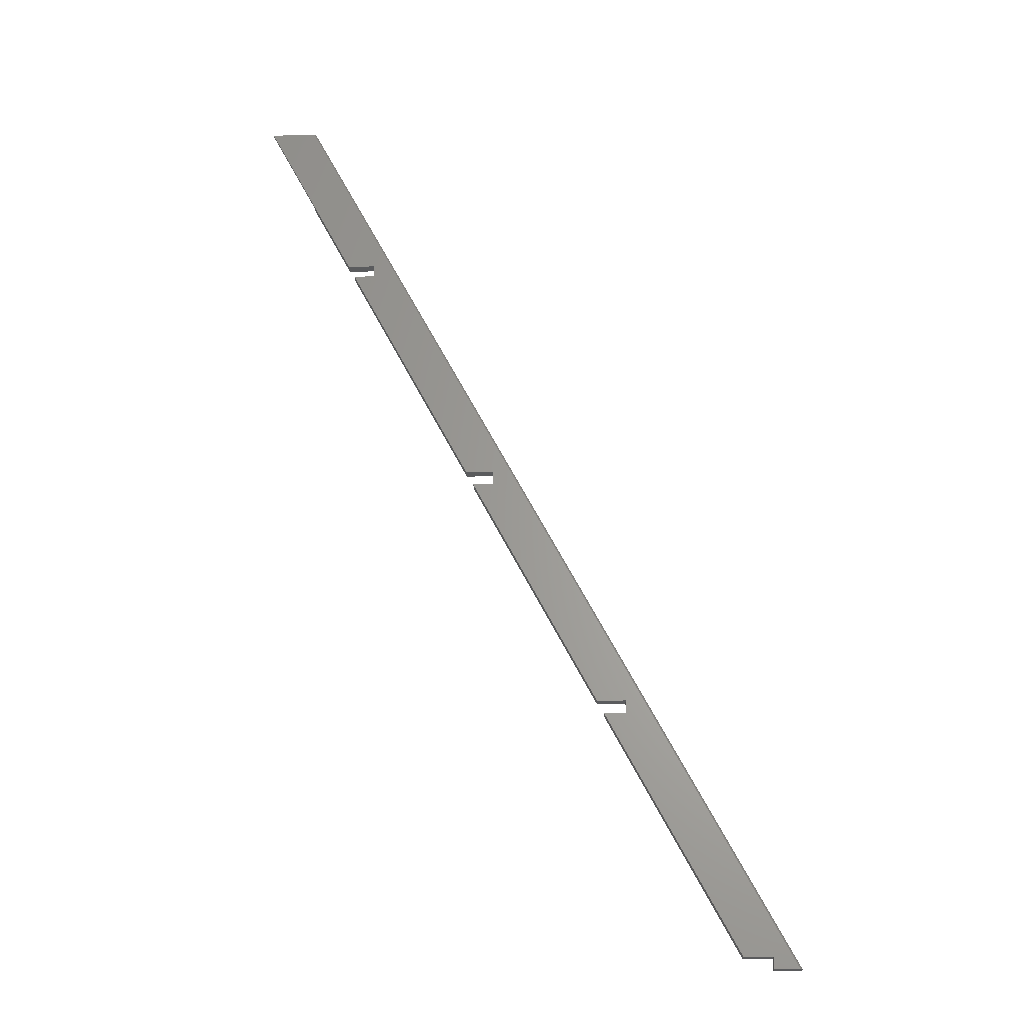
<metadata>
{"format":"stl","ext":"stl","renderer":"f3d","projection":"perspective","resolution":1024,"background":"white","views":[{"elev":-25.3,"azim":-177.5,"up":"+Y"}]}
</metadata>
<code>
# stl→obj: 429 verts, 854 faces
v 36.46 -18.27 0.04865
v 36.46 -18.27 0.03937
v 36.46 -18.27 0.0474
v 36.46 -18.27 0.04239
v 36.46 -18.27 0.04488
v 36.83 -18.27 0.02953
v 36.46 -18.27 0.03743
v 36.46 -18.27 0.03498
v 36.46 -18.27 0.0576
v 36.83 -18.27 0.07874
v 36.46 -18.27 0.05247
v 36.46 -18.27 0.0628
v 36.46 -18.27 0.06805
v 36.46 -18.27 0.07337
v 36.47 -18.27 0.07874
v 36.46 -18.27 0.02953
v 36.46 -18.27 0.03254
v 36.87 -18.21 0.02953
v 37.22 -17.52 0.02953
v 36.84 -17.9 0.02953
v 36.61 -17.98 0.02953
v 36.85 -17.52 0.02953
v 36.38 -18.44 0.07874
v 36.51 -18.89 0.07874
v 36.29 -18.82 0.07874
v 36.3 -18.89 0.07874
v 36.14 -18.9 0.07874
v 36.3 -18.99 0.07874
v 35.9 -19.36 0.07874
v 36.22 -19.46 0.07874
v 35.98 -19.93 0.07874
v 36.46 -18.99 0.07874
v 35.67 -19.82 0.07874
v 35.75 -19.92 0.07874
v 35.74 -20.39 0.07874
v 35.43 -20.28 0.07874
v 35.5 -20.86 0.07874
v 35.19 -20.74 0.07874
v 35.28 -20.86 0.07874
v 35.21 -21.03 0.07874
v 35.28 -20.97 0.07874
v 35.44 -20.97 0.07874
v 34.95 -21.2 0.07874
v 35.2 -21.43 0.07874
v 34.71 -21.66 0.07874
v 34.96 -21.9 0.07874
v 34.67 -22.13 0.07874
v 34.72 -22.37 0.07874
v 34.48 -22.12 0.07874
v 34.24 -22.59 0.07874
v 34.48 -22.83 0.07874
v 34.26 -22.83 0.07874
v 34 -23.05 0.07874
v 34.26 -22.93 0.07874
v 34.13 -23.23 0.07874
v 34.43 -22.93 0.07874
v 34.19 -23.4 0.07874
v 33.76 -23.51 0.07874
v 33.94 -23.86 0.07874
v 33.52 -23.97 0.07874
v 33.7 -24.33 0.07874
v 33.59 -24.34 0.07874
v 33.46 -24.8 0.07874
v 33.29 -24.43 0.07874
v 33.24 -24.8 0.07874
v 33.05 -24.89 0.07874
v 33.24 -24.89 0.07874
v 36.38 -18.44 0.07337
v 36.14 -18.9 0.07337
v 36.14 -18.9 0.06805
v 35.9 -19.36 0.06805
v 35.9 -19.36 0.0628
v 35.66 -19.82 0.0628
v 35.66 -19.82 0.0576
v 35.42 -20.28 0.0576
v 35.42 -20.28 0.05247
v 35.18 -20.74 0.05247
v 35.18 -20.74 0.0474
v 34.94 -21.2 0.0474
v 34.94 -21.2 0.04489
v 34.7 -21.66 0.04489
v 34.7 -21.66 0.04239
v 34.46 -22.12 0.04239
v 34.46 -22.12 0.0399
v 34.23 -22.59 0.0399
v 34.23 -22.59 0.03744
v 33.99 -23.05 0.03744
v 33.99 -23.05 0.03498
v 33.75 -23.51 0.03498
v 33.75 -23.51 0.03255
v 33.51 -23.97 0.03255
v 33.51 -23.97 0.03012
v 33.28 -24.43 0.03012
v 33.28 -24.43 0.02771
v 33.04 -24.89 0.02771
v 33.04 -24.89 0.02294
v 33.04 -24.89 0.03012
v 33.28 -24.43 0.03255
v 33.51 -23.97 0.03498
v 33.75 -23.51 0.03744
v 33.99 -23.05 0.0399
v 34.23 -22.59 0.04239
v 34.46 -22.12 0.04489
v 34.7 -21.66 0.0474
v 34.94 -21.2 0.05247
v 35.18 -20.74 0.0576
v 35.42 -20.28 0.0628
v 35.66 -19.82 0.06805
v 35.9 -19.36 0.07337
v 36.37 -18.44 0.05247
v 36.37 -18.44 0.0474
v 36.13 -18.9 0.0474
v 36.13 -18.9 0.04488
v 35.89 -19.36 0.04488
v 35.89 -19.36 0.04239
v 35.65 -19.82 0.04239
v 35.65 -19.82 0.0399
v 35.42 -20.28 0.0399
v 35.42 -20.28 0.03743
v 35.18 -20.74 0.03743
v 35.18 -20.74 0.03498
v 34.94 -21.2 0.03498
v 34.94 -21.2 0.03254
v 34.7 -21.66 0.03254
v 34.7 -21.66 0.03012
v 34.47 -22.12 0.03012
v 34.47 -22.12 0.02771
v 34.23 -22.59 0.02771
v 34.23 -22.59 0.02294
v 33.99 -23.05 0.02294
v 34 -23.05 0.01823
v 33.76 -23.51 0.01823
v 33.76 -23.51 0.01359
v 33.52 -23.97 0.01359
v 33.53 -23.97 0.008996
v 33.29 -24.43 0.008997
v 33.29 -24.43 0.004468
v 33.05 -24.89 0.004468
v 33.06 -24.89 0
v 33.05 -24.89 0.008997
v 33.28 -24.43 0.01359
v 33.52 -23.97 0.01823
v 33.75 -23.51 0.02294
v 33.99 -23.05 0.02771
v 34.23 -22.59 0.03012
v 34.47 -22.12 0.03254
v 34.7 -21.66 0.03498
v 34.94 -21.2 0.03744
v 35.18 -20.74 0.0399
v 35.42 -20.28 0.04239
v 35.65 -19.82 0.04488
v 35.89 -19.36 0.0474
v 36.13 -18.9 0.05247
v 36.37 -18.44 0.0576
v 36.37 -18.44 0.0628
v 36.13 -18.9 0.0576
v 36.13 -18.9 0.0628
v 35.89 -19.36 0.0576
v 36.37 -18.44 0.06805
v 36.37 -18.44 0.04488
v 36.13 -18.9 0.04239
v 35.89 -19.36 0.0399
v 35.65 -19.82 0.03743
v 35.42 -20.28 0.03498
v 35.18 -20.74 0.03254
v 34.94 -21.2 0.03012
v 34.7 -21.66 0.02771
v 34.47 -22.12 0.02294
v 34.23 -22.59 0.01823
v 34 -23.05 0.01359
v 33.76 -23.51 0.008996
v 33.53 -23.97 0.004468
v 33.3 -24.43 0
v 36.37 -18.44 0.04239
v 36.13 -18.9 0.0399
v 35.89 -19.36 0.03743
v 35.65 -19.82 0.03498
v 35.42 -20.28 0.03254
v 35.18 -20.74 0.03012
v 34.94 -21.2 0.02771
v 34.71 -21.66 0.02294
v 34.47 -22.12 0.01823
v 34.24 -22.59 0.01359
v 34 -23.05 0.008996
v 33.77 -23.51 0.004468
v 33.53 -23.97 0
v 36.37 -18.44 0.0399
v 36.13 -18.9 0.03743
v 35.89 -19.36 0.03498
v 35.66 -19.82 0.03254
v 35.42 -20.28 0.03012
v 35.18 -20.74 0.02771
v 34.94 -21.2 0.02294
v 34.71 -21.66 0.01823
v 34.47 -22.12 0.01358
v 34.24 -22.59 0.008996
v 34.01 -23.05 0.004468
v 33.77 -23.51 0
v 36.37 -18.44 0.03743
v 36.13 -18.9 0.03498
v 35.89 -19.36 0.03254
v 35.66 -19.82 0.03012
v 35.42 -20.28 0.02771
v 35.18 -20.74 0.02294
v 34.95 -21.2 0.01823
v 34.71 -21.66 0.01358
v 34.48 -22.12 0.008996
v 34.24 -22.59 0.004468
v 34.01 -23.05 0
v 36.37 -18.44 0.03498
v 36.13 -18.9 0.03254
v 35.89 -19.36 0.03012
v 35.66 -19.82 0.02771
v 35.42 -20.28 0.02294
v 35.19 -20.74 0.01823
v 34.95 -21.2 0.01358
v 34.72 -21.66 0.008996
v 34.48 -22.12 0.004468
v 34.25 -22.59 0
v 36.37 -18.44 0.03254
v 36.13 -18.9 0.03012
v 35.89 -19.36 0.02771
v 35.66 -19.82 0.02294
v 35.42 -20.28 0.01823
v 35.19 -20.74 0.01358
v 34.95 -21.2 0.008996
v 34.72 -21.66 0.004468
v 34.49 -22.12 0
v 36.37 -18.44 0.03012
v 36.13 -18.9 0.02771
v 35.9 -19.36 0.02294
v 35.66 -19.82 0.01823
v 35.43 -20.28 0.01358
v 35.19 -20.74 0.008996
v 34.96 -21.2 0.004468
v 34.72 -21.66 0
v 36.37 -18.44 0.02771
v 36.13 -18.9 0.02294
v 35.9 -19.36 0.01823
v 35.66 -19.82 0.01358
v 35.43 -20.28 0.008996
v 35.2 -20.74 0.004468
v 34.96 -21.2 0
v 36.61 -17.98 0.02771
v 36.37 -18.44 0.02294
v 36.61 -17.98 0.02294
v 36.38 -18.44 0.01823
v 36.61 -17.98 0.01823
v 36.38 -18.44 0.01358
v 36.62 -17.98 0.01358
v 36.38 -18.44 0.008995
v 36.62 -17.98 0.008995
v 36.39 -18.44 0.004467
v 36.62 -17.98 0.004467
v 36.39 -18.44 0
v 36.63 -17.98 0
v 36.15 -18.9 0
v 36.15 -18.9 0.004468
v 36.14 -18.9 0.008996
v 36.14 -18.9 0.01358
v 36.14 -18.9 0.01823
v 36.85 -17.52 0.02771
v 36.85 -17.52 0.02294
v 36.85 -17.52 0.01823
v 36.85 -17.52 0.01358
v 36.86 -17.52 0.008995
v 36.86 -17.52 0.004467
v 36.87 -17.52 0
v 35.91 -19.36 0
v 35.91 -19.36 0.004468
v 35.91 -19.36 0.008996
v 35.9 -19.36 0.01358
v 35.68 -19.82 0
v 35.67 -19.82 0.004468
v 35.67 -19.82 0.008996
v 35.44 -20.28 0
v 35.43 -20.28 0.004468
v 35.2 -20.74 0
v 33.05 -24.89 0.01359
v 33.28 -24.43 0.01823
v 33.52 -23.97 0.02294
v 33.75 -23.51 0.02771
v 33.99 -23.05 0.03012
v 34.23 -22.59 0.03254
v 34.46 -22.12 0.03498
v 34.7 -21.66 0.03744
v 34.94 -21.2 0.0399
v 35.18 -20.74 0.04239
v 35.42 -20.28 0.04488
v 35.65 -19.82 0.0474
v 35.89 -19.36 0.05247
v 33.04 -24.89 0.01823
v 33.28 -24.43 0.02294
v 33.51 -23.97 0.02771
v 33.75 -23.51 0.03012
v 33.99 -23.05 0.03254
v 34.23 -22.59 0.03498
v 34.46 -22.12 0.03744
v 34.7 -21.66 0.0399
v 34.94 -21.2 0.04239
v 35.18 -20.74 0.04488
v 35.42 -20.28 0.0474
v 35.65 -19.82 0.05247
v 33.04 -24.89 0.03255
v 33.27 -24.43 0.03498
v 33.51 -23.97 0.03744
v 33.75 -23.51 0.0399
v 33.99 -23.05 0.04239
v 34.23 -22.59 0.04489
v 34.46 -22.12 0.0474
v 34.7 -21.66 0.05247
v 34.94 -21.2 0.0576
v 35.18 -20.74 0.0628
v 35.42 -20.28 0.06805
v 35.66 -19.82 0.07337
v 33.04 -24.89 0.03498
v 33.27 -24.43 0.03744
v 33.51 -23.97 0.0399
v 33.75 -23.51 0.04239
v 33.99 -23.05 0.04489
v 34.23 -22.59 0.0474
v 34.46 -22.12 0.05247
v 34.7 -21.66 0.0576
v 34.94 -21.2 0.0628
v 35.18 -20.74 0.06805
v 35.42 -20.28 0.07337
v 33.04 -24.89 0.03744
v 33.27 -24.43 0.0399
v 33.51 -23.97 0.04239
v 33.75 -23.51 0.04489
v 33.99 -23.05 0.0474
v 34.23 -22.59 0.05247
v 34.47 -22.12 0.0576
v 34.71 -21.66 0.0628
v 34.95 -21.2 0.06805
v 35.19 -20.74 0.07337
v 33.04 -24.89 0.0399
v 33.27 -24.43 0.04239
v 33.51 -23.97 0.04489
v 33.75 -23.51 0.0474
v 33.99 -23.05 0.05247
v 34.23 -22.59 0.0576
v 34.47 -22.12 0.0628
v 34.71 -21.66 0.06805
v 34.95 -21.2 0.07337
v 33.04 -24.89 0.04239
v 33.27 -24.43 0.04489
v 33.51 -23.97 0.0474
v 33.75 -23.51 0.05247
v 33.99 -23.05 0.0576
v 34.23 -22.59 0.0628
v 34.47 -22.12 0.06805
v 34.71 -21.66 0.07337
v 33.04 -24.89 0.04489
v 33.27 -24.43 0.0474
v 33.51 -23.97 0.05247
v 33.75 -23.51 0.0576
v 33.99 -23.05 0.0628
v 34.23 -22.59 0.06805
v 34.47 -22.12 0.07337
v 33.04 -24.89 0.0474
v 33.27 -24.43 0.05247
v 33.51 -23.97 0.0576
v 33.75 -23.51 0.0628
v 33.99 -23.05 0.06805
v 34.23 -22.59 0.07337
v 33.04 -24.89 0.05247
v 33.28 -24.43 0.0576
v 33.52 -23.97 0.0628
v 33.76 -23.51 0.06805
v 34 -23.05 0.07337
v 33.04 -24.89 0.05761
v 33.28 -24.43 0.0628
v 33.52 -23.97 0.06805
v 33.76 -23.51 0.07337
v 33.04 -24.89 0.0628
v 33.28 -24.43 0.06805
v 33.52 -23.97 0.07337
v 33.04 -24.89 0.06805
v 33.28 -24.43 0.07337
v 33.04 -24.89 0.07337
v 37.22 -17.52 0
v 36.87 -18.21 0
v 36.7 -18.05 0
v 36.51 -18.89 0
v 36.3 -18.89 0
v 36.3 -18.99 0
v 36.18 -19.1 0
v 36.22 -19.46 0
v 35.98 -19.93 0
v 35.66 -20.15 0
v 35.74 -20.39 0
v 36.46 -18.99 0
v 35.5 -20.86 0
v 35.28 -20.86 0
v 35.28 -20.97 0
v 35.14 -21.2 0
v 35.44 -20.97 0
v 35.2 -21.43 0
v 34.96 -21.9 0
v 34.62 -22.26 0
v 34.72 -22.37 0
v 34.48 -22.83 0
v 34.26 -22.83 0
v 34.26 -22.93 0
v 34.1 -23.31 0
v 34.43 -22.93 0
v 34.19 -23.4 0
v 33.94 -23.86 0
v 33.7 -24.33 0
v 33.58 -24.36 0
v 33.46 -24.8 0
v 33.24 -24.8 0
v 33.24 -24.89 0
v 33.46 -24.8 0.03937
v 33.7 -24.33 0.03937
v 33.94 -23.86 0.03937
v 34.19 -23.4 0.03937
v 34.43 -22.93 0.03937
v 34.48 -22.83 0.03937
v 34.72 -22.37 0.03937
v 34.96 -21.9 0.03937
v 35.2 -21.43 0.03937
v 35.44 -20.97 0.03937
v 35.5 -20.86 0.03937
v 35.74 -20.39 0.03937
v 35.98 -19.93 0.03937
v 36.22 -19.46 0.03937
v 36.46 -18.99 0.03937
f 1 2 3
f 3 2 4
f 5 3 4
f 2 1 6
f 7 6 8
f 7 2 6
f 9 10 11
f 9 12 10
f 10 12 13
f 14 10 13
f 14 15 10
f 10 6 11
f 11 6 1
f 16 17 6
f 6 17 8
f 18 19 20
f 21 20 22
f 21 18 20
f 21 6 18
f 21 16 6
f 22 20 19
f 15 23 10
f 10 23 24
f 24 23 25
f 26 25 27
f 28 27 29
f 30 29 31
f 30 28 29
f 30 32 28
f 23 27 25
f 29 33 31
f 31 33 34
f 35 34 36
f 37 36 38
f 39 38 40
f 41 40 42
f 41 39 40
f 33 36 34
f 38 43 40
f 40 43 44
f 42 40 44
f 43 45 44
f 44 45 46
f 46 45 47
f 48 47 49
f 50 48 49
f 50 51 48
f 50 52 51
f 50 53 52
f 52 53 54
f 54 53 55
f 56 55 57
f 56 54 55
f 45 49 47
f 53 58 55
f 55 58 57
f 57 58 59
f 59 58 60
f 61 60 62
f 63 62 64
f 65 64 66
f 67 65 66
f 60 64 62
f 65 63 64
f 63 61 62
f 61 59 60
f 48 46 47
f 39 37 38
f 37 35 36
f 35 31 34
f 28 26 27
f 26 24 25
f 23 15 68
f 69 68 70
f 71 70 72
f 73 72 74
f 75 74 76
f 77 76 78
f 79 78 80
f 81 80 82
f 83 82 84
f 85 84 86
f 87 86 88
f 89 88 90
f 91 90 92
f 93 92 94
f 95 94 96
f 95 93 94
f 95 97 93
f 93 97 98
f 91 98 99
f 89 99 100
f 87 100 101
f 85 101 102
f 83 102 103
f 81 103 104
f 79 104 105
f 77 105 106
f 75 106 107
f 73 107 108
f 71 108 109
f 69 109 27
f 23 69 27
f 23 68 69
f 11 110 9
f 11 1 110
f 110 1 111
f 112 111 113
f 114 113 115
f 116 115 117
f 118 117 119
f 120 119 121
f 122 121 123
f 124 123 125
f 126 125 127
f 128 127 129
f 130 129 131
f 132 131 133
f 134 133 135
f 136 135 137
f 138 137 139
f 138 136 137
f 138 140 136
f 136 140 141
f 134 141 142
f 132 142 143
f 130 143 144
f 128 144 145
f 126 145 146
f 124 146 147
f 122 147 148
f 120 148 149
f 118 149 150
f 116 150 151
f 114 151 152
f 112 152 153
f 110 153 154
f 9 154 12
f 9 110 154
f 12 155 13
f 12 154 155
f 155 154 156
f 157 156 158
f 72 158 74
f 72 157 158
f 72 70 157
f 157 70 159
f 155 159 13
f 155 157 159
f 155 156 157
f 1 3 111
f 111 3 160
f 113 160 161
f 115 161 162
f 117 162 163
f 119 163 164
f 121 164 165
f 123 165 166
f 125 166 167
f 127 167 168
f 129 168 169
f 131 169 170
f 133 170 171
f 135 171 172
f 137 172 173
f 139 137 173
f 3 5 160
f 160 5 174
f 161 174 175
f 162 175 176
f 163 176 177
f 164 177 178
f 165 178 179
f 166 179 180
f 167 180 181
f 168 181 182
f 169 182 183
f 170 183 184
f 171 184 185
f 172 185 186
f 173 172 186
f 5 4 174
f 174 4 187
f 175 187 188
f 176 188 189
f 177 189 190
f 178 190 191
f 179 191 192
f 180 192 193
f 181 193 194
f 182 194 195
f 183 195 196
f 184 196 197
f 185 197 198
f 186 185 198
f 4 2 187
f 187 2 199
f 188 199 200
f 189 200 201
f 190 201 202
f 191 202 203
f 192 203 204
f 193 204 205
f 194 205 206
f 195 206 207
f 196 207 208
f 197 208 209
f 198 197 209
f 2 7 199
f 199 7 210
f 200 210 211
f 201 211 212
f 202 212 213
f 203 213 214
f 204 214 215
f 205 215 216
f 206 216 217
f 207 217 218
f 208 218 219
f 209 208 219
f 7 8 210
f 210 8 220
f 211 220 221
f 212 221 222
f 213 222 223
f 214 223 224
f 215 224 225
f 216 225 226
f 217 226 227
f 218 227 228
f 219 218 228
f 8 17 220
f 220 17 229
f 221 229 230
f 222 230 231
f 223 231 232
f 224 232 233
f 225 233 234
f 226 234 235
f 227 235 236
f 228 227 236
f 17 16 229
f 229 16 237
f 230 237 238
f 231 238 239
f 232 239 240
f 233 240 241
f 234 241 242
f 235 242 243
f 236 235 243
f 237 16 244
f 245 244 246
f 247 246 248
f 249 248 250
f 251 250 252
f 253 252 254
f 255 254 256
f 255 253 254
f 255 257 253
f 253 257 258
f 251 258 259
f 249 259 260
f 247 260 261
f 245 261 238
f 237 245 238
f 237 244 245
f 22 262 21
f 21 262 244
f 16 21 244
f 244 262 246
f 246 262 263
f 248 263 264
f 250 264 265
f 252 265 266
f 254 266 267
f 256 267 268
f 256 254 267
f 257 269 258
f 258 269 270
f 259 270 271
f 260 271 272
f 261 272 239
f 238 261 239
f 269 273 270
f 270 273 274
f 271 274 275
f 272 275 240
f 239 272 240
f 273 276 274
f 274 276 277
f 275 277 241
f 240 275 241
f 276 278 277
f 277 278 242
f 241 277 242
f 278 243 242
f 140 279 141
f 141 279 280
f 142 280 281
f 143 281 282
f 144 282 283
f 145 283 284
f 146 284 285
f 147 285 286
f 148 286 287
f 149 287 288
f 150 288 289
f 151 289 290
f 152 290 291
f 153 291 156
f 154 153 156
f 279 292 280
f 280 292 293
f 281 293 294
f 282 294 295
f 283 295 296
f 284 296 297
f 285 297 298
f 286 298 299
f 287 299 300
f 288 300 301
f 289 301 302
f 290 302 303
f 291 303 158
f 156 291 158
f 292 96 293
f 293 96 94
f 294 94 92
f 295 92 90
f 296 90 88
f 297 88 86
f 298 86 84
f 299 84 82
f 300 82 80
f 301 80 78
f 302 78 76
f 303 76 74
f 158 303 74
f 97 304 98
f 98 304 305
f 99 305 306
f 100 306 307
f 101 307 308
f 102 308 309
f 103 309 310
f 104 310 311
f 105 311 312
f 106 312 313
f 107 313 314
f 108 314 315
f 109 315 29
f 27 109 29
f 304 316 305
f 305 316 317
f 306 317 318
f 307 318 319
f 308 319 320
f 309 320 321
f 310 321 322
f 311 322 323
f 312 323 324
f 313 324 325
f 314 325 326
f 315 326 33
f 29 315 33
f 316 327 317
f 317 327 328
f 318 328 329
f 319 329 330
f 320 330 331
f 321 331 332
f 322 332 333
f 323 333 334
f 324 334 335
f 325 335 336
f 326 336 36
f 33 326 36
f 327 337 328
f 328 337 338
f 329 338 339
f 330 339 340
f 331 340 341
f 332 341 342
f 333 342 343
f 334 343 344
f 335 344 345
f 336 345 38
f 36 336 38
f 337 346 338
f 338 346 347
f 339 347 348
f 340 348 349
f 341 349 350
f 342 350 351
f 343 351 352
f 344 352 353
f 345 353 43
f 38 345 43
f 346 354 347
f 347 354 355
f 348 355 356
f 349 356 357
f 350 357 358
f 351 358 359
f 352 359 360
f 353 360 45
f 43 353 45
f 354 361 355
f 355 361 362
f 356 362 363
f 357 363 364
f 358 364 365
f 359 365 366
f 360 366 49
f 45 360 49
f 361 367 362
f 362 367 368
f 363 368 369
f 364 369 370
f 365 370 371
f 366 371 50
f 49 366 50
f 367 372 368
f 368 372 373
f 369 373 374
f 370 374 375
f 371 375 53
f 50 371 53
f 372 376 373
f 373 376 377
f 374 377 378
f 375 378 58
f 53 375 58
f 376 379 377
f 377 379 380
f 378 380 60
f 58 378 60
f 379 381 380
f 380 381 64
f 60 380 64
f 381 66 64
f 13 159 14
f 14 159 68
f 15 14 68
f 70 71 69
f 69 71 109
f 315 109 108
f 326 315 314
f 336 326 325
f 345 336 335
f 353 345 344
f 360 353 352
f 366 360 359
f 371 366 365
f 375 371 370
f 378 375 374
f 380 378 377
f 159 70 68
f 72 73 71
f 71 73 108
f 314 108 107
f 325 314 313
f 335 325 324
f 344 335 334
f 352 344 343
f 359 352 351
f 365 359 358
f 370 365 364
f 374 370 369
f 377 374 373
f 74 75 73
f 73 75 107
f 313 107 106
f 324 313 312
f 334 324 323
f 343 334 333
f 351 343 342
f 358 351 350
f 364 358 357
f 369 364 363
f 373 369 368
f 76 77 75
f 75 77 106
f 312 106 105
f 323 312 311
f 333 323 322
f 342 333 332
f 350 342 341
f 357 350 349
f 363 357 356
f 368 363 362
f 111 112 110
f 110 112 153
f 291 153 152
f 303 291 290
f 76 303 302
f 78 79 77
f 77 79 105
f 311 105 104
f 322 311 310
f 332 322 321
f 341 332 331
f 349 341 340
f 356 349 348
f 362 356 355
f 113 114 112
f 112 114 152
f 290 152 151
f 302 290 289
f 78 302 301
f 80 81 79
f 79 81 104
f 310 104 103
f 321 310 309
f 331 321 320
f 340 331 330
f 348 340 339
f 355 348 347
f 160 113 111
f 115 116 114
f 114 116 151
f 289 151 150
f 301 289 288
f 80 301 300
f 82 83 81
f 81 83 103
f 309 103 102
f 320 309 308
f 330 320 319
f 339 330 329
f 347 339 338
f 174 161 160
f 161 115 113
f 117 118 116
f 116 118 150
f 288 150 149
f 300 288 287
f 82 300 299
f 84 85 83
f 83 85 102
f 308 102 101
f 319 308 307
f 329 319 318
f 338 329 328
f 187 175 174
f 175 162 161
f 162 117 115
f 119 120 118
f 118 120 149
f 287 149 148
f 299 287 286
f 84 299 298
f 86 87 85
f 85 87 101
f 307 101 100
f 318 307 306
f 328 318 317
f 199 188 187
f 188 176 175
f 176 163 162
f 163 119 117
f 121 122 120
f 120 122 148
f 286 148 147
f 298 286 285
f 86 298 297
f 88 89 87
f 87 89 100
f 306 100 99
f 317 306 305
f 210 200 199
f 200 189 188
f 189 177 176
f 177 164 163
f 164 121 119
f 123 124 122
f 122 124 147
f 285 147 146
f 297 285 284
f 88 297 296
f 90 91 89
f 89 91 99
f 305 99 98
f 220 211 210
f 211 201 200
f 201 190 189
f 190 178 177
f 178 165 164
f 165 123 121
f 125 126 124
f 124 126 146
f 284 146 145
f 296 284 283
f 90 296 295
f 92 93 91
f 91 93 98
f 229 221 220
f 221 212 211
f 212 202 201
f 202 191 190
f 191 179 178
f 179 166 165
f 166 125 123
f 127 128 126
f 126 128 145
f 283 145 144
f 295 283 282
f 92 295 294
f 237 230 229
f 230 222 221
f 222 213 212
f 213 203 202
f 203 192 191
f 192 180 179
f 180 167 166
f 167 127 125
f 129 130 128
f 128 130 144
f 282 144 143
f 294 282 281
f 94 294 293
f 246 263 248
f 261 245 247
f 247 245 246
f 238 231 230
f 231 223 222
f 223 214 213
f 214 204 203
f 204 193 192
f 193 181 180
f 181 168 167
f 168 129 127
f 131 132 130
f 130 132 143
f 281 143 142
f 293 281 280
f 248 264 250
f 260 247 249
f 249 247 248
f 239 232 231
f 232 224 223
f 224 215 214
f 215 205 204
f 205 194 193
f 194 182 181
f 182 169 168
f 169 131 129
f 133 134 132
f 132 134 142
f 280 142 141
f 250 265 252
f 259 249 251
f 251 249 250
f 260 272 261
f 240 233 232
f 233 225 224
f 225 216 215
f 216 206 205
f 206 195 194
f 195 183 182
f 183 170 169
f 170 133 131
f 135 136 134
f 134 136 141
f 252 266 254
f 258 251 253
f 253 251 252
f 259 271 260
f 271 275 272
f 241 234 233
f 234 226 225
f 226 217 216
f 217 207 206
f 207 196 195
f 196 184 183
f 184 171 170
f 171 135 133
f 258 270 259
f 270 274 271
f 274 277 275
f 242 235 234
f 235 227 226
f 227 218 217
f 218 208 207
f 208 197 196
f 197 185 184
f 185 172 171
f 172 137 135
f 382 383 268
f 268 383 384
f 256 384 255
f 256 268 384
f 384 383 255
f 255 383 385
f 386 255 385
f 386 257 255
f 386 387 257
f 257 387 388
f 269 388 389
f 390 269 389
f 390 273 269
f 390 391 273
f 390 392 391
f 391 392 276
f 273 391 276
f 387 393 388
f 388 393 389
f 392 394 276
f 276 394 278
f 278 394 395
f 396 278 395
f 396 243 278
f 396 397 243
f 396 398 397
f 397 398 399
f 243 399 236
f 243 397 399
f 399 400 236
f 236 400 228
f 228 400 401
f 219 401 402
f 403 219 402
f 403 404 219
f 219 404 209
f 209 404 405
f 406 405 407
f 408 406 407
f 408 198 406
f 408 409 198
f 198 409 186
f 186 409 410
f 411 410 412
f 173 412 413
f 139 413 414
f 139 173 413
f 400 402 401
f 412 173 411
f 411 173 186
f 410 411 186
f 198 209 406
f 406 209 405
f 219 228 401
f 269 257 388
f 22 19 262
f 262 19 263
f 263 19 264
f 264 19 382
f 265 382 266
f 265 264 382
f 268 267 382
f 382 267 266
f 139 414 138
f 138 414 140
f 140 414 279
f 279 414 292
f 292 414 96
f 96 414 95
f 95 414 97
f 97 414 304
f 304 414 316
f 316 414 327
f 327 414 337
f 337 414 67
f 346 67 354
f 346 337 67
f 66 381 67
f 67 381 379
f 376 67 379
f 376 372 67
f 67 372 367
f 361 67 367
f 361 354 67
f 414 413 67
f 67 413 65
f 412 415 413
f 413 415 65
f 65 415 63
f 412 410 415
f 415 410 416
f 63 416 61
f 63 415 416
f 410 409 416
f 416 409 417
f 61 417 59
f 61 416 417
f 409 408 417
f 417 408 418
f 59 418 57
f 59 417 418
f 408 407 418
f 418 407 419
f 57 419 56
f 57 418 419
f 407 405 419
f 419 405 54
f 56 419 54
f 405 404 54
f 54 404 52
f 403 420 404
f 404 420 52
f 52 420 51
f 403 402 420
f 420 402 421
f 51 421 48
f 51 420 421
f 402 400 421
f 421 400 422
f 48 422 46
f 48 421 422
f 400 399 422
f 422 399 423
f 46 423 44
f 46 422 423
f 399 398 423
f 423 398 424
f 44 424 42
f 44 423 424
f 398 396 424
f 424 396 41
f 42 424 41
f 396 395 41
f 41 395 39
f 394 425 395
f 395 425 39
f 39 425 37
f 394 392 425
f 425 392 426
f 37 426 35
f 37 425 426
f 392 390 426
f 426 390 427
f 35 427 31
f 35 426 427
f 390 389 427
f 427 389 428
f 31 428 30
f 31 427 428
f 389 393 428
f 428 393 429
f 30 429 32
f 30 428 429
f 393 387 429
f 429 387 28
f 32 429 28
f 387 386 28
f 28 386 26
f 386 385 26
f 26 385 24
f 10 24 6
f 6 24 385
f 383 6 385
f 383 18 6
f 383 382 18
f 18 382 19

</code>
